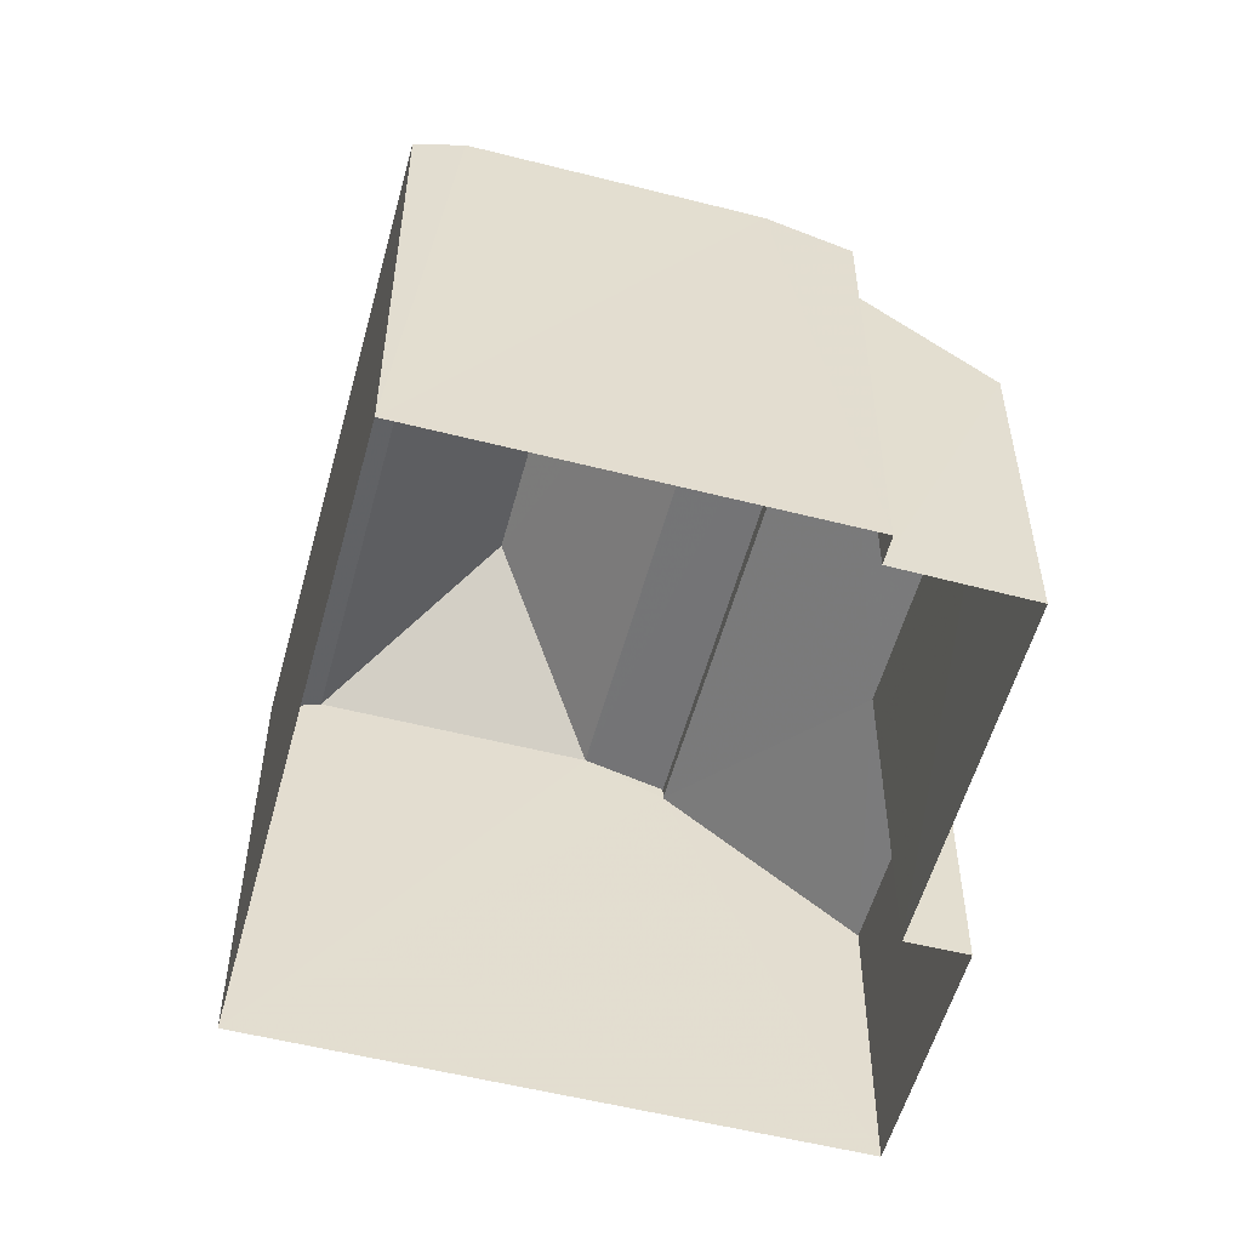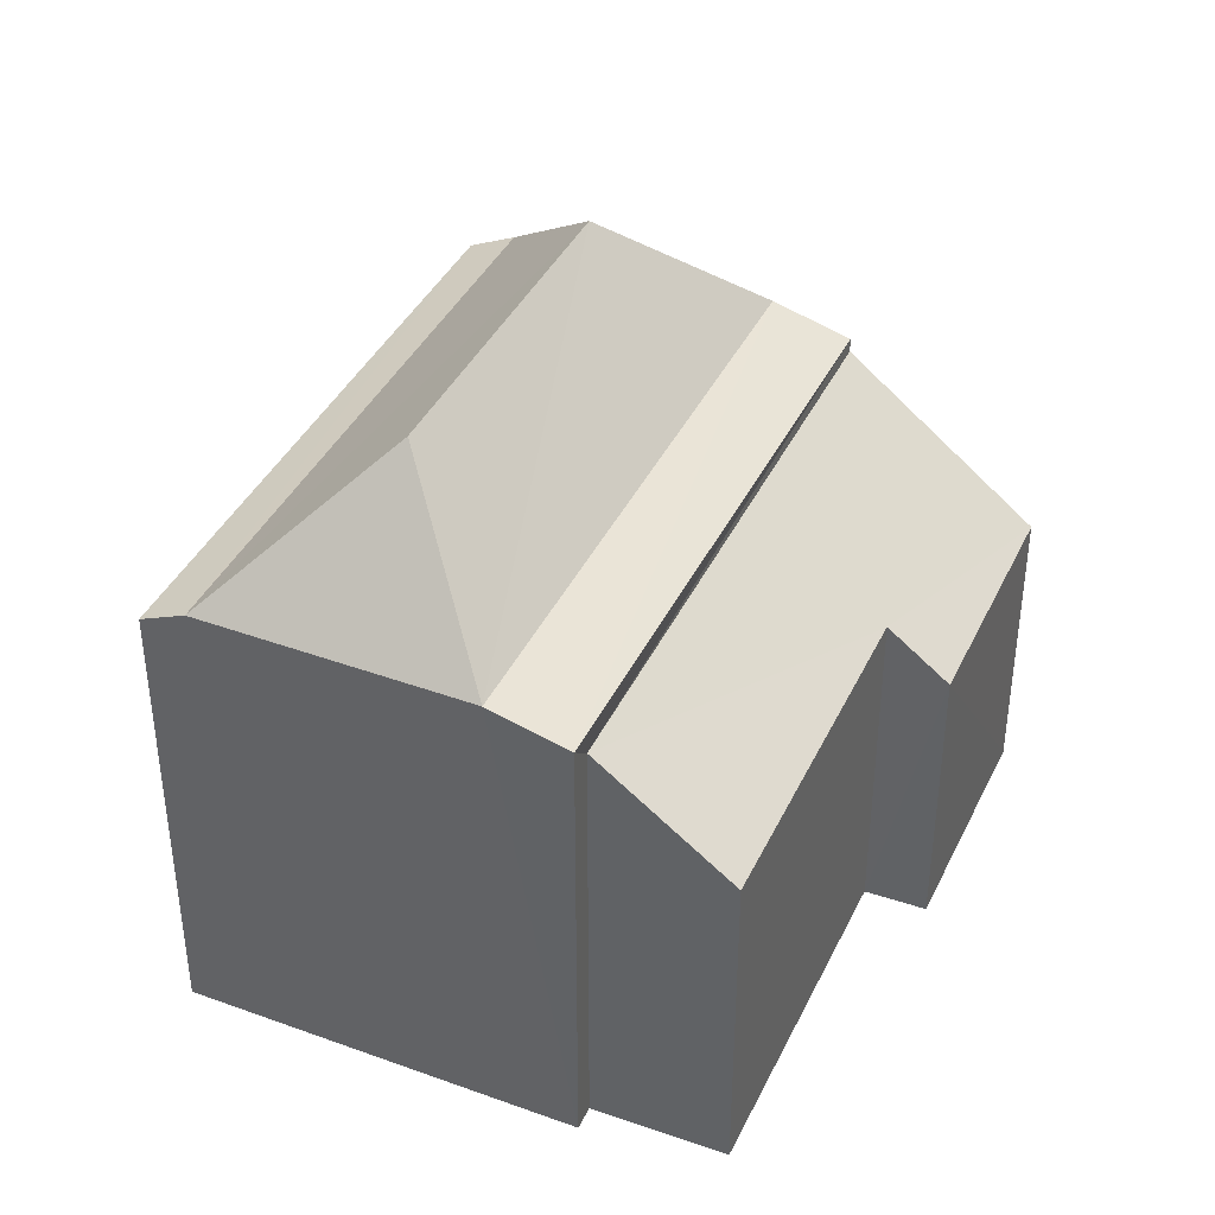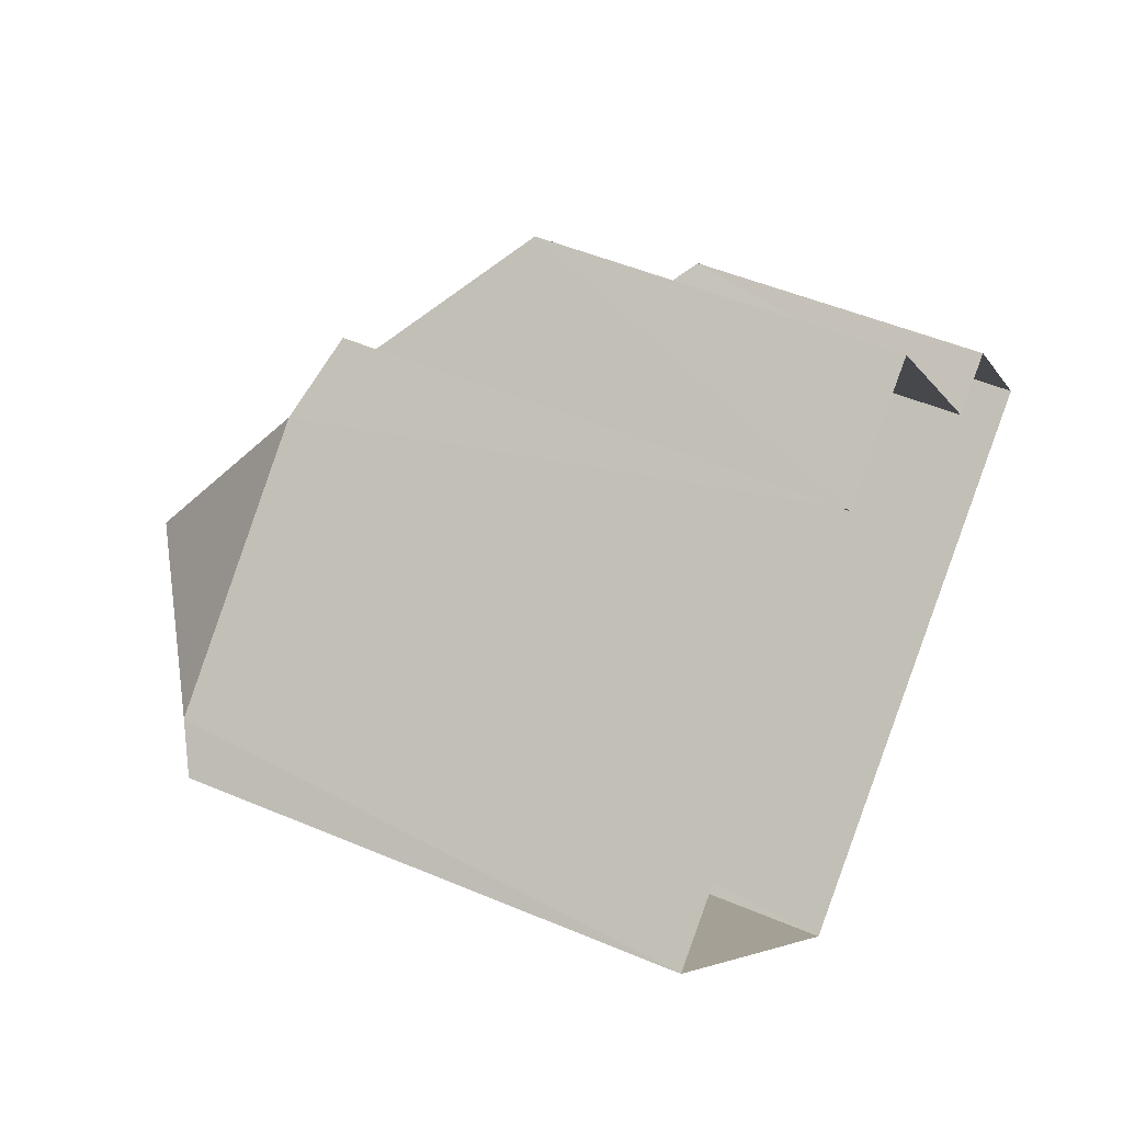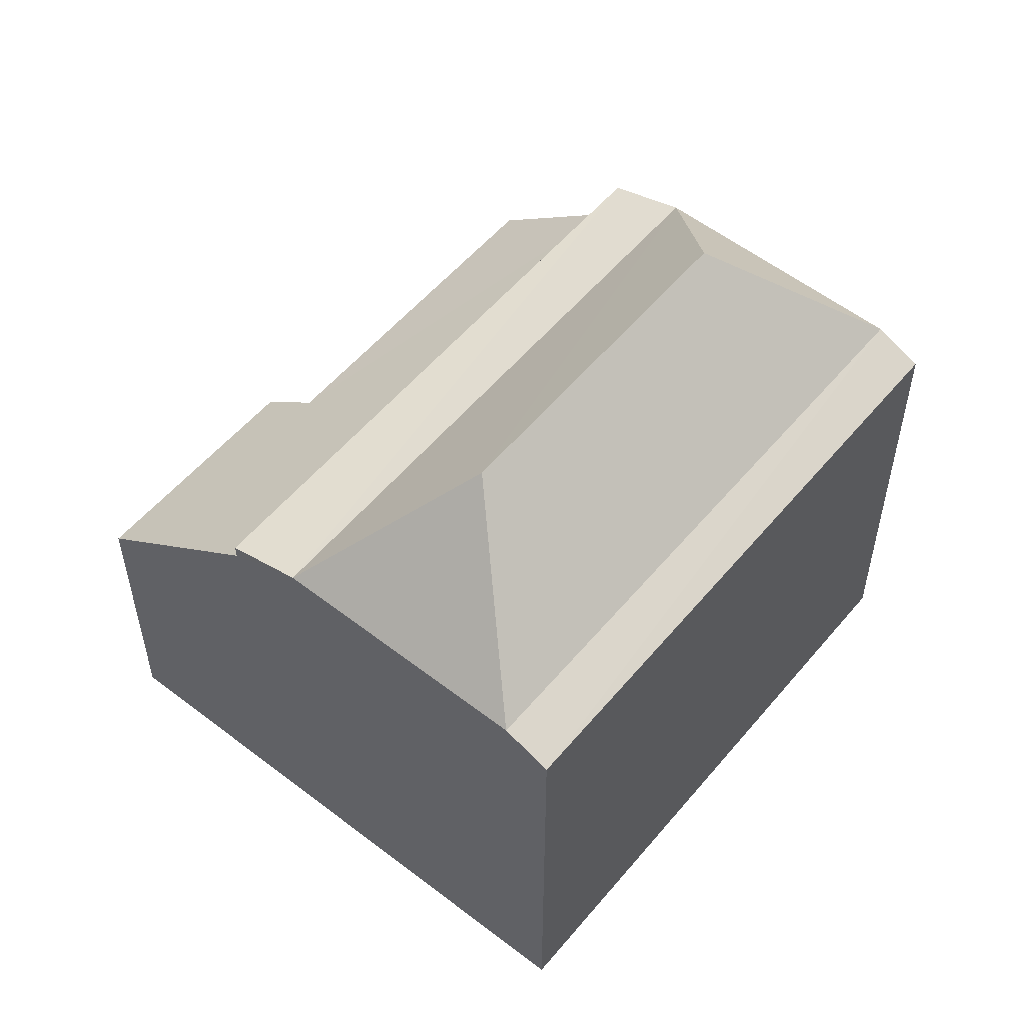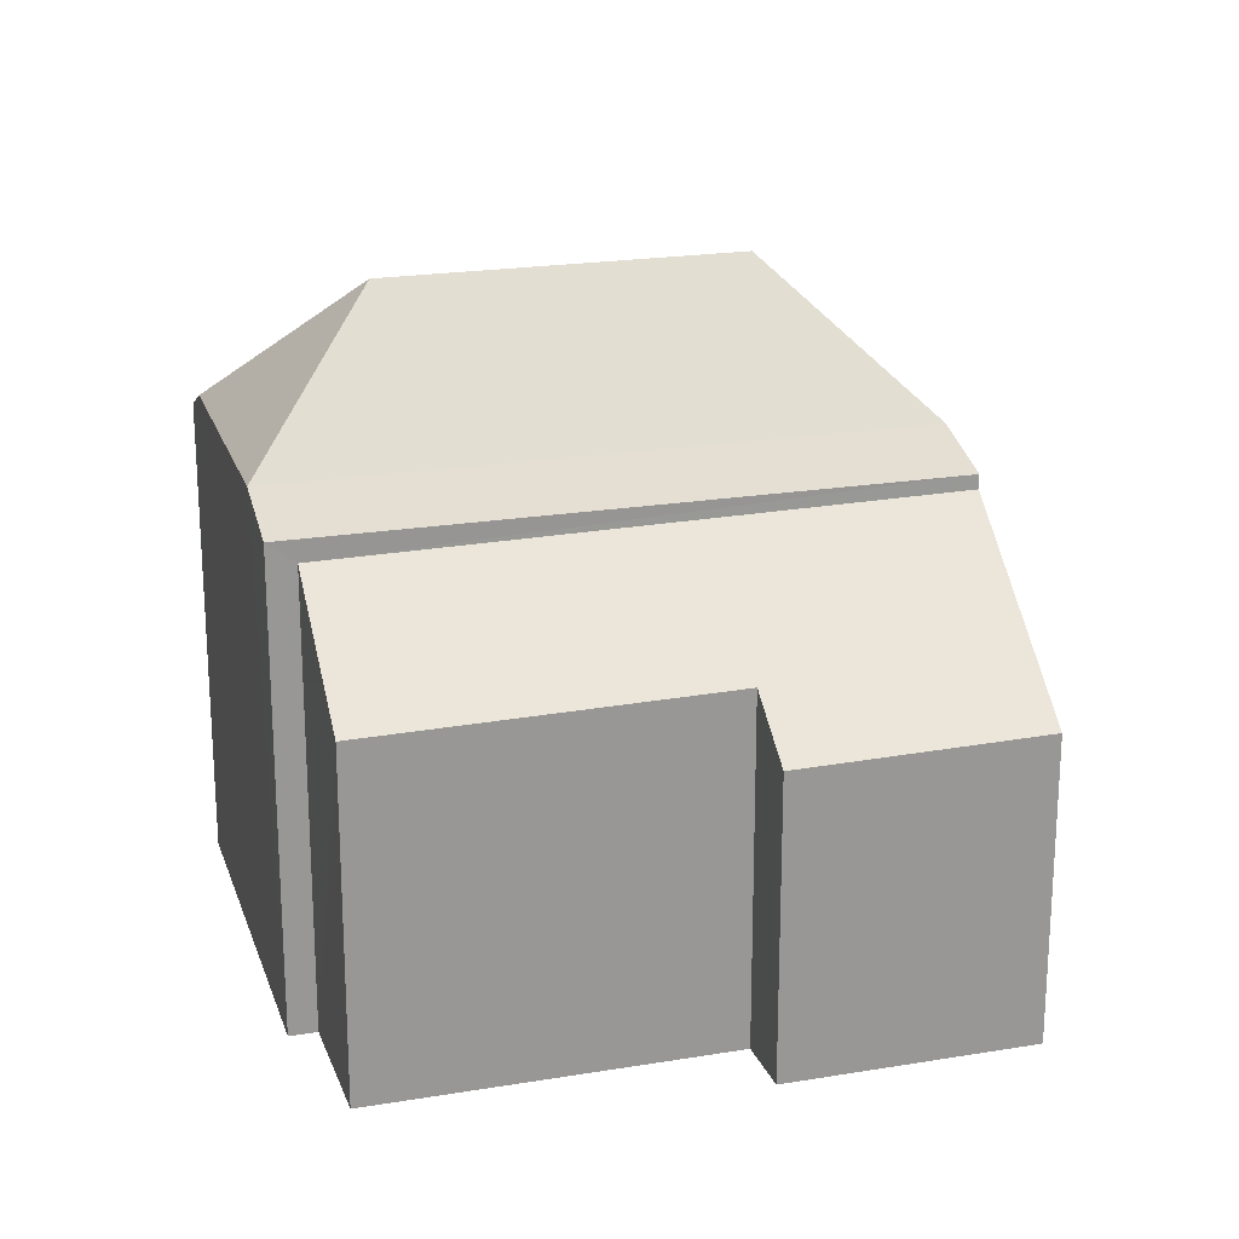
<metadata>
{"format":"obj","ext":"obj","renderer":"f3d","projection":"perspective","resolution":1024,"background":"white","views":[{"elev":-55.1,"azim":125.8,"up":"+Z"},{"elev":40.1,"azim":165.0,"up":"+Z"},{"elev":48.7,"azim":115.3,"up":"+Y"},{"elev":55.2,"azim":-0.0,"up":"+Z"},{"elev":21.5,"azim":-145.3,"up":"+Z"}]}
</metadata>
<code>
v -2.209e+05 -1.256e+05 24.96
v -2.209e+05 -1.256e+05 24.96
v -2.209e+05 -1.256e+05 24.96
v -2.209e+05 -1.256e+05 24.96
v -2.209e+05 -1.256e+05 24.96
v -2.209e+05 -1.256e+05 24.96
v -2.209e+05 -1.256e+05 24.96
v -2.209e+05 -1.256e+05 24.96
v -2.209e+05 -1.256e+05 32.7
v -2.209e+05 -1.256e+05 30.98
v -2.209e+05 -1.256e+05 32.7
v -2.209e+05 -1.256e+05 30.98
v -2.209e+05 -1.256e+05 30.98
v -2.209e+05 -1.256e+05 30.71
v -2.209e+05 -1.256e+05 30.71
v -2.209e+05 -1.256e+05 30.98
v -2.209e+05 -1.256e+05 28.61
v -2.209e+05 -1.256e+05 28.65
v -2.209e+05 -1.256e+05 29.22
v -2.209e+05 -1.256e+05 30.53
v -2.209e+05 -1.256e+05 30.45
v -2.209e+05 -1.256e+05 29.16
v -2.209e+05 -1.256e+05 30.71
v -2.209e+05 -1.256e+05 30.71
f 1 2 3
f 3 4 1
f 1 5 2
f 6 5 7
f 8 7 1
f 7 5 1
f 9 10 11
f 9 12 10
f 13 14 15
f 13 16 14
f 16 13 9
f 11 16 9
f 9 13 12
f 11 10 16
f 17 18 19
f 18 20 19
f 19 21 22
f 19 20 21
f 23 24 10
f 12 23 10
f 17 1 4
f 17 19 1
f 17 4 3
f 18 17 3
f 7 8 22
f 21 7 22
f 6 21 14
f 14 21 15
f 6 7 21
f 15 21 20
f 2 12 13
f 23 12 2
f 13 15 20
f 2 20 3
f 3 20 18
f 2 13 20
f 22 8 1
f 19 22 1
f 24 5 10
f 5 6 16
f 10 5 16
f 6 14 16
f 23 2 5
f 24 23 5

</code>
